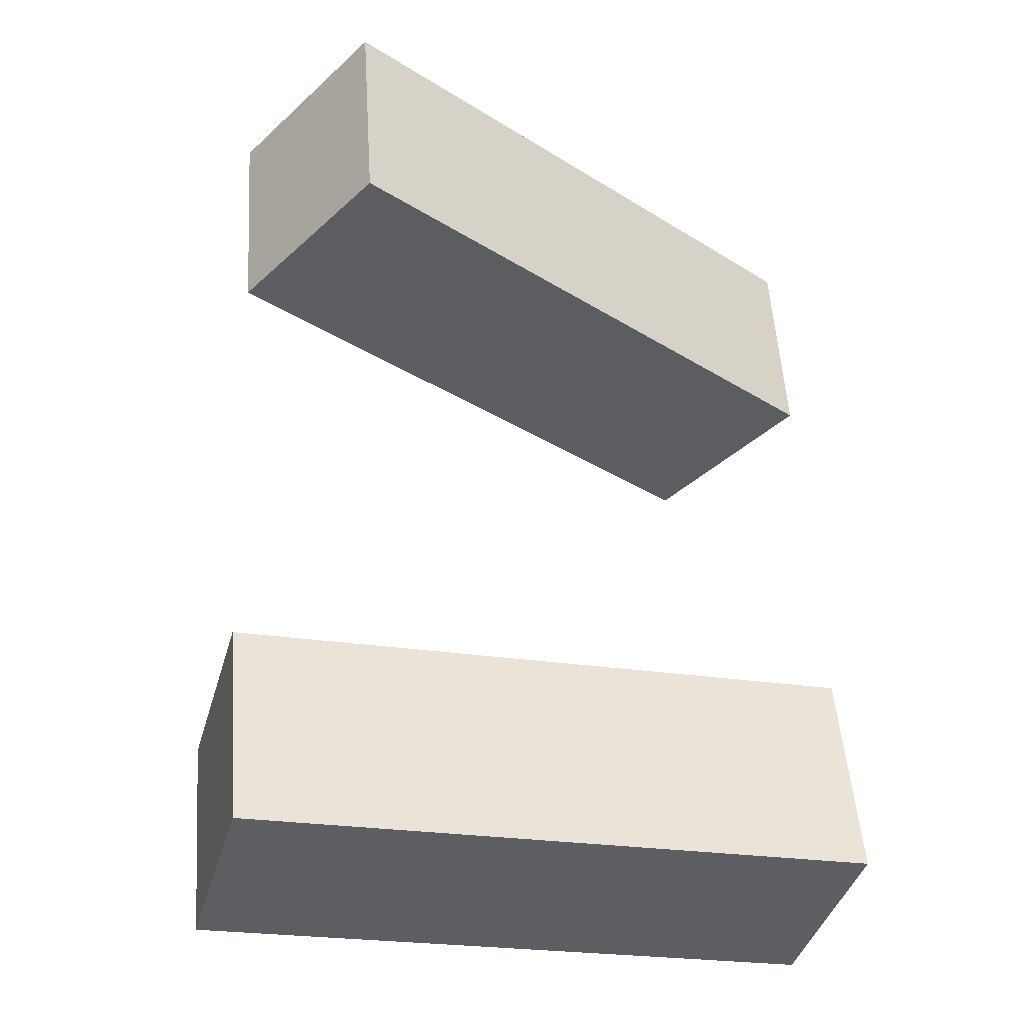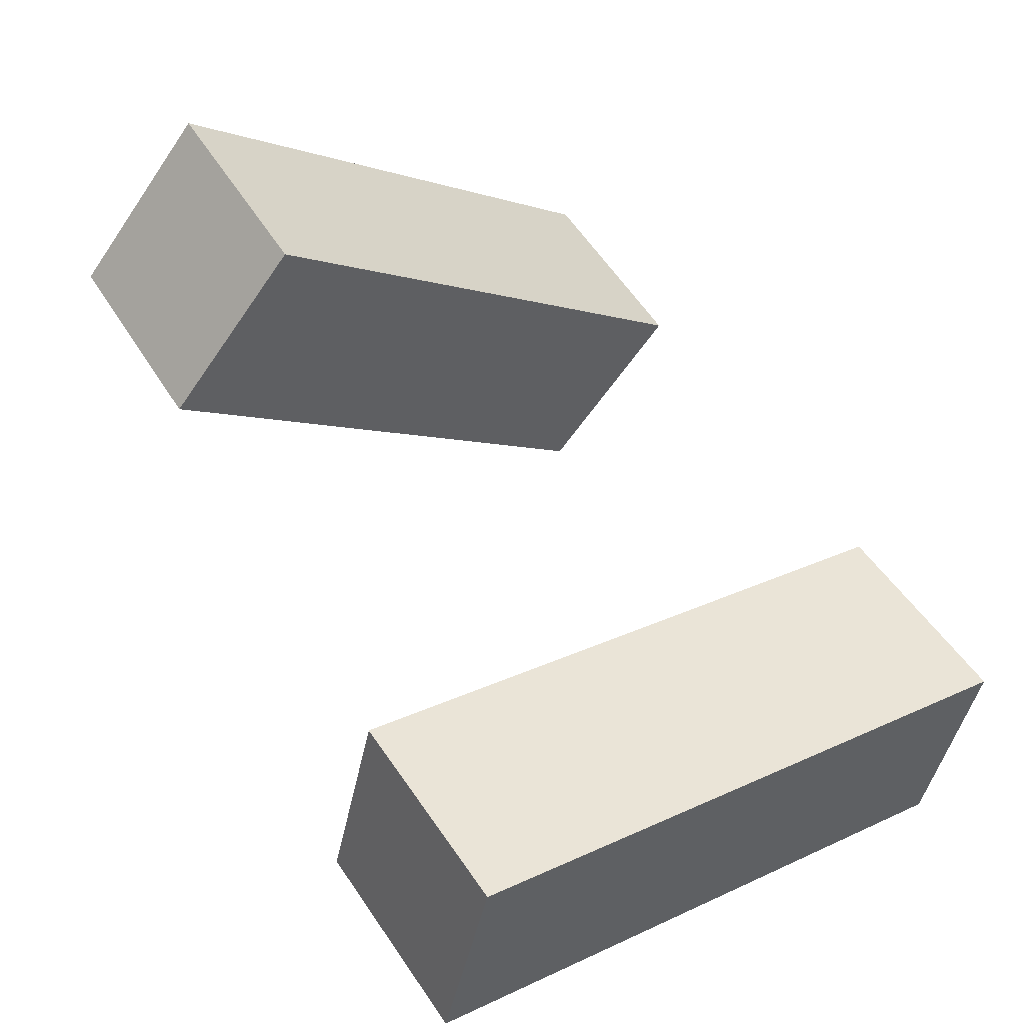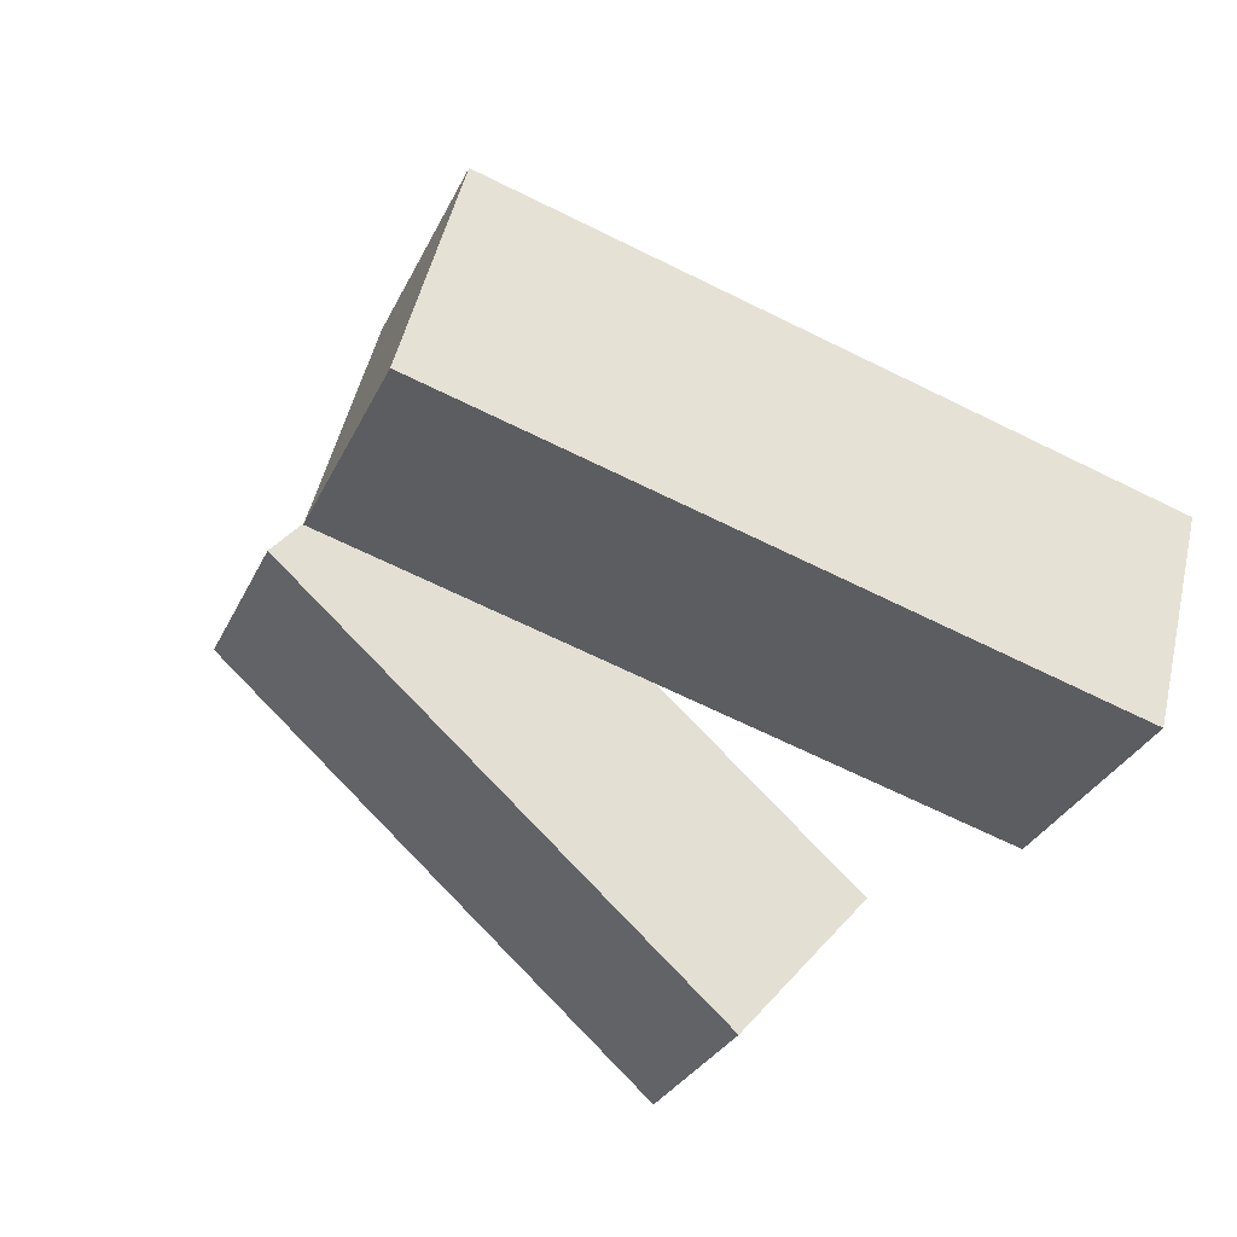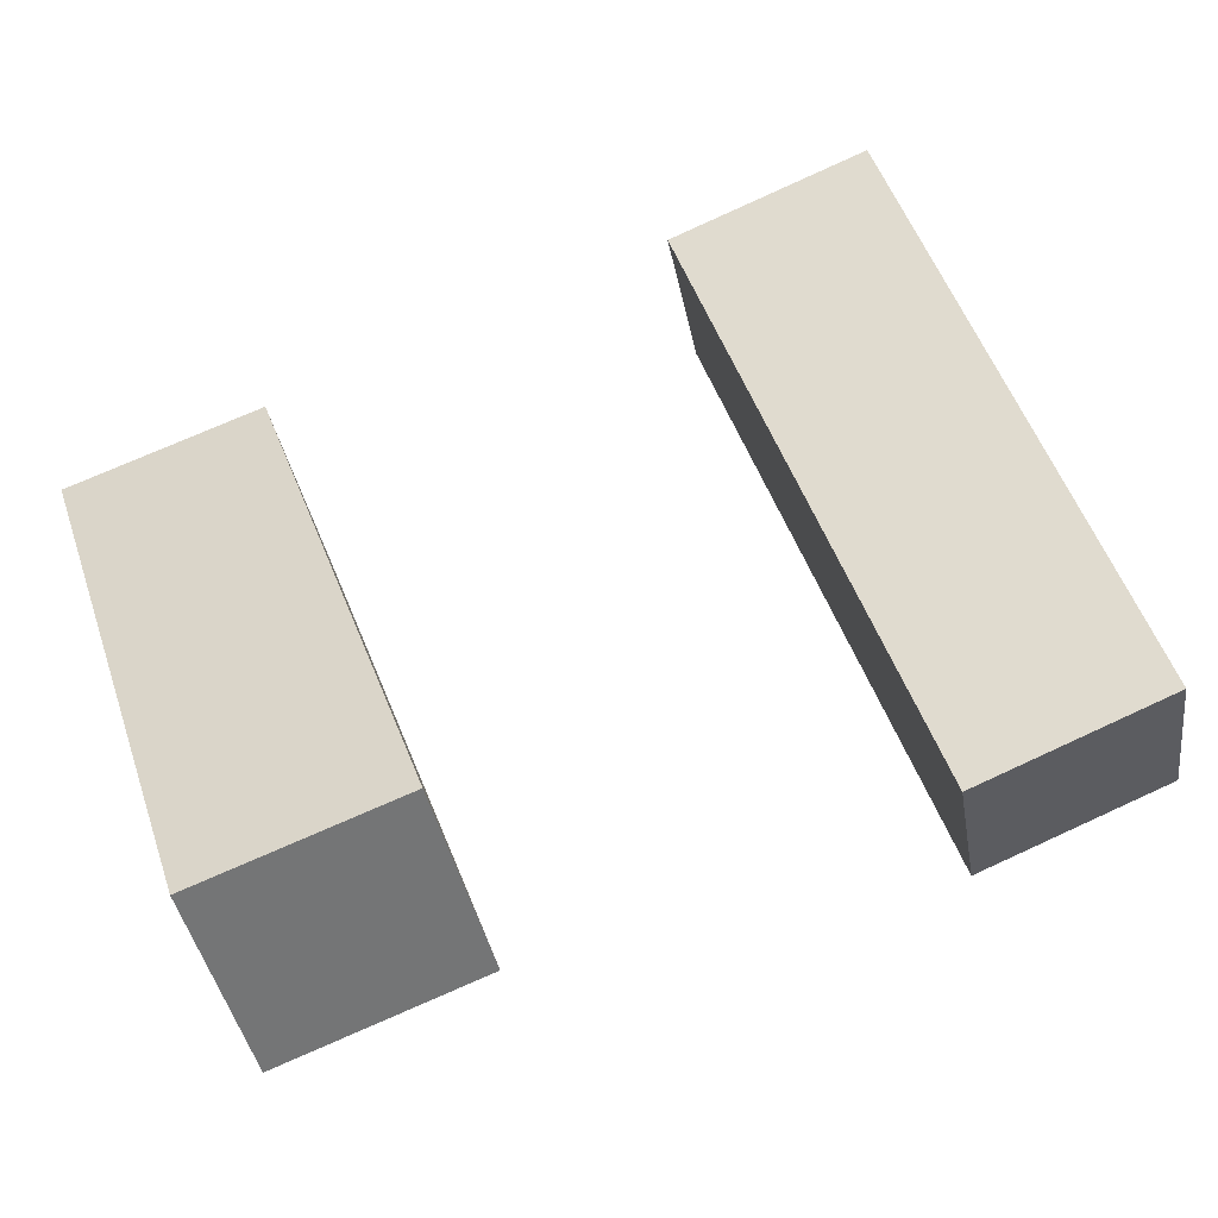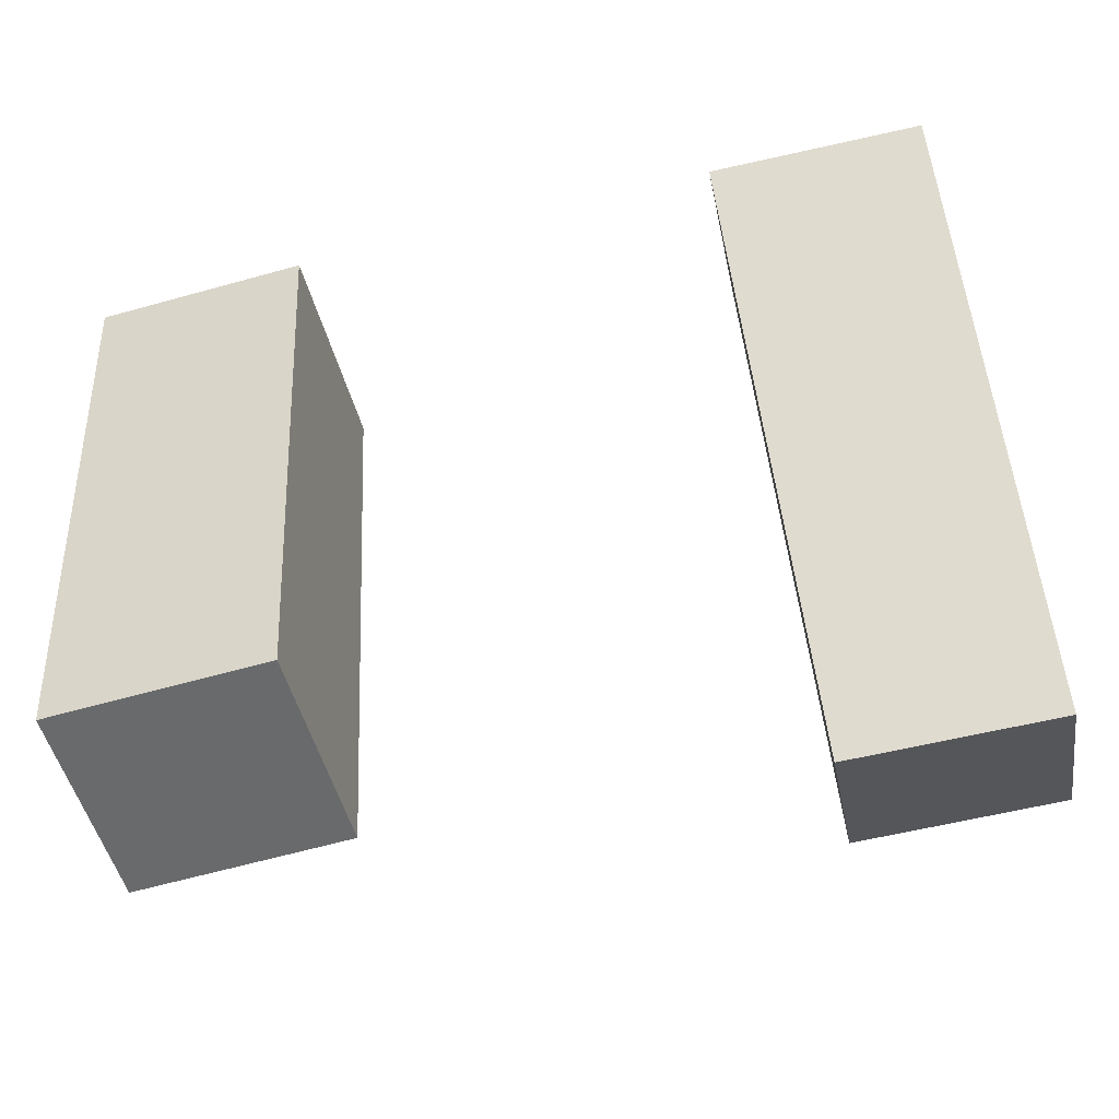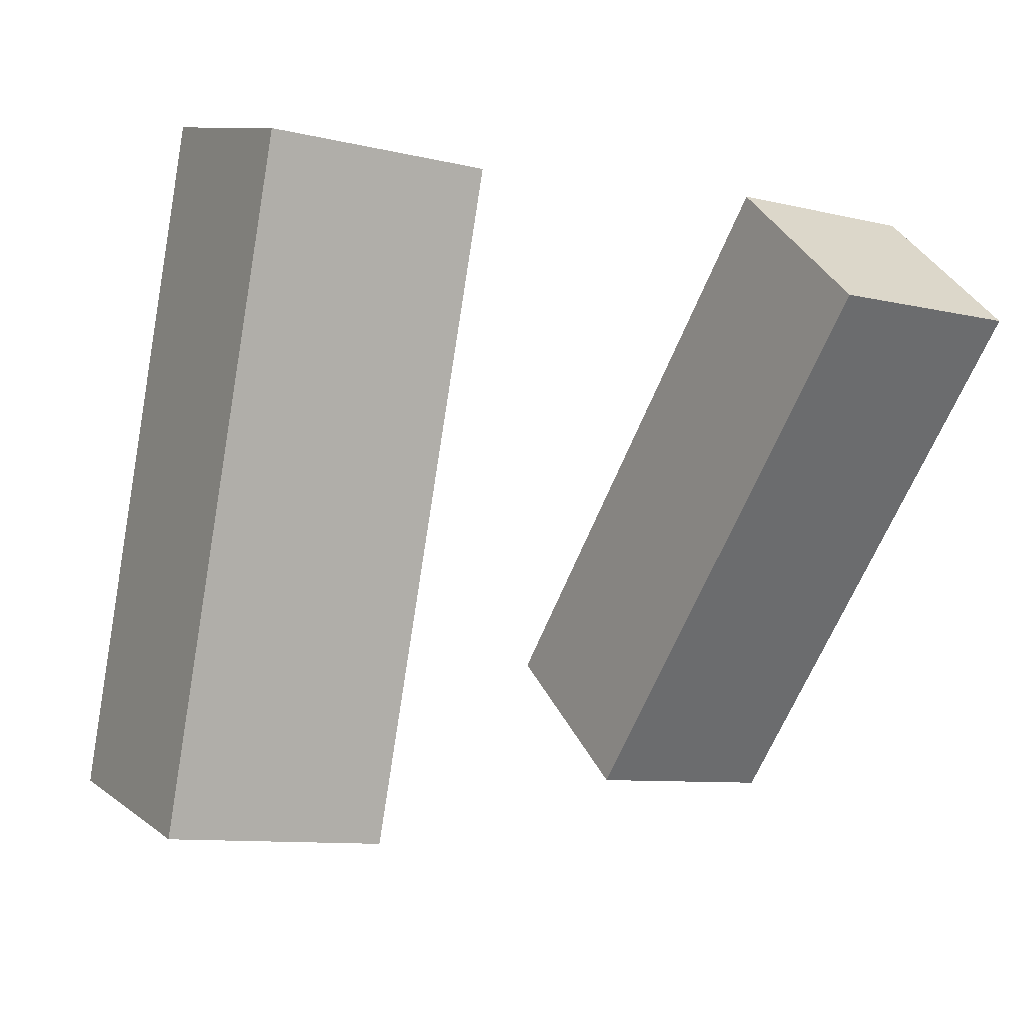
<metadata>
{"format":"obj","ext":"obj","renderer":"f3d","projection":"perspective","resolution":1024,"background":"white","views":[{"elev":54.0,"azim":86.5,"up":"+Z"},{"elev":55.6,"azim":58.3,"up":"+Z"},{"elev":-29.1,"azim":68.7,"up":"+Z"},{"elev":77.5,"azim":-23.3,"up":"+Z"},{"elev":-68.0,"azim":-167.4,"up":"+Y"},{"elev":-8.2,"azim":146.2,"up":"+Y"}]}
</metadata>
<code>
g Arms_Mesh
v 0 -0.01316 -0.1764
v -0.25 -0.01316 -0.1764
v -0.25 -0.5762 0.3191
v 0 -0.5762 0.3191
v 0 0.152 0.01125
v 0 -0.411 0.5068
v -0.25 -0.411 0.5068
v -0.25 0.152 0.01125
v 0 -0.411 0.5068
v 0 -0.5762 0.3191
v -0.25 -0.5762 0.3191
v -0.25 -0.411 0.5068
v 0 0.152 0.01125
v 0 -0.01316 -0.1764
v 0 -0.5762 0.3191
v 0 -0.411 0.5068
v -0.25 0.152 0.01125
v -0.25 -0.01316 -0.1764
v 0 -0.01316 -0.1764
v 0 0.152 0.01125
v -0.25 -0.411 0.5068
v -0.25 -0.5762 0.3191
v -0.25 -0.01316 -0.1764
v -0.25 0.152 0.01125
v 0.5064 0.06243 -0.1538
v 0.51 -0.6599 0.04798
v 0.7596 -0.655 0.06122
v 0.7561 0.06735 -0.1406
v 0.4924 0.1295 0.08657
v 0.742 0.1345 0.09981
v 0.7455 -0.5879 0.3016
v 0.4959 -0.5928 0.2884
v 0.4959 -0.5928 0.2884
v 0.7455 -0.5879 0.3016
v 0.7596 -0.655 0.06122
v 0.51 -0.6599 0.04798
v 0.4924 0.1295 0.08657
v 0.4959 -0.5928 0.2884
v 0.51 -0.6599 0.04798
v 0.5064 0.06243 -0.1538
v 0.742 0.1345 0.09981
v 0.4924 0.1295 0.08657
v 0.5064 0.06243 -0.1538
v 0.7561 0.06735 -0.1406
v 0.7455 -0.5879 0.3016
v 0.742 0.1345 0.09981
v 0.7561 0.06735 -0.1406
v 0.7596 -0.655 0.06122
g Arms_Mesh_0
f -46 -47 -48
f -45 -46 -48
f -42 -43 -44
f -41 -42 -44
f -38 -39 -40
f -37 -38 -40
f -34 -35 -36
f -33 -34 -36
f -30 -31 -32
f -29 -30 -32
f -26 -27 -28
f -25 -26 -28
f -22 -23 -24
f -21 -22 -24
f -18 -19 -20
f -17 -18 -20
f -14 -15 -16
f -13 -14 -16
f -10 -11 -12
f -9 -10 -12
f -6 -7 -8
f -5 -6 -8
f -2 -3 -4
f -1 -2 -4

</code>
